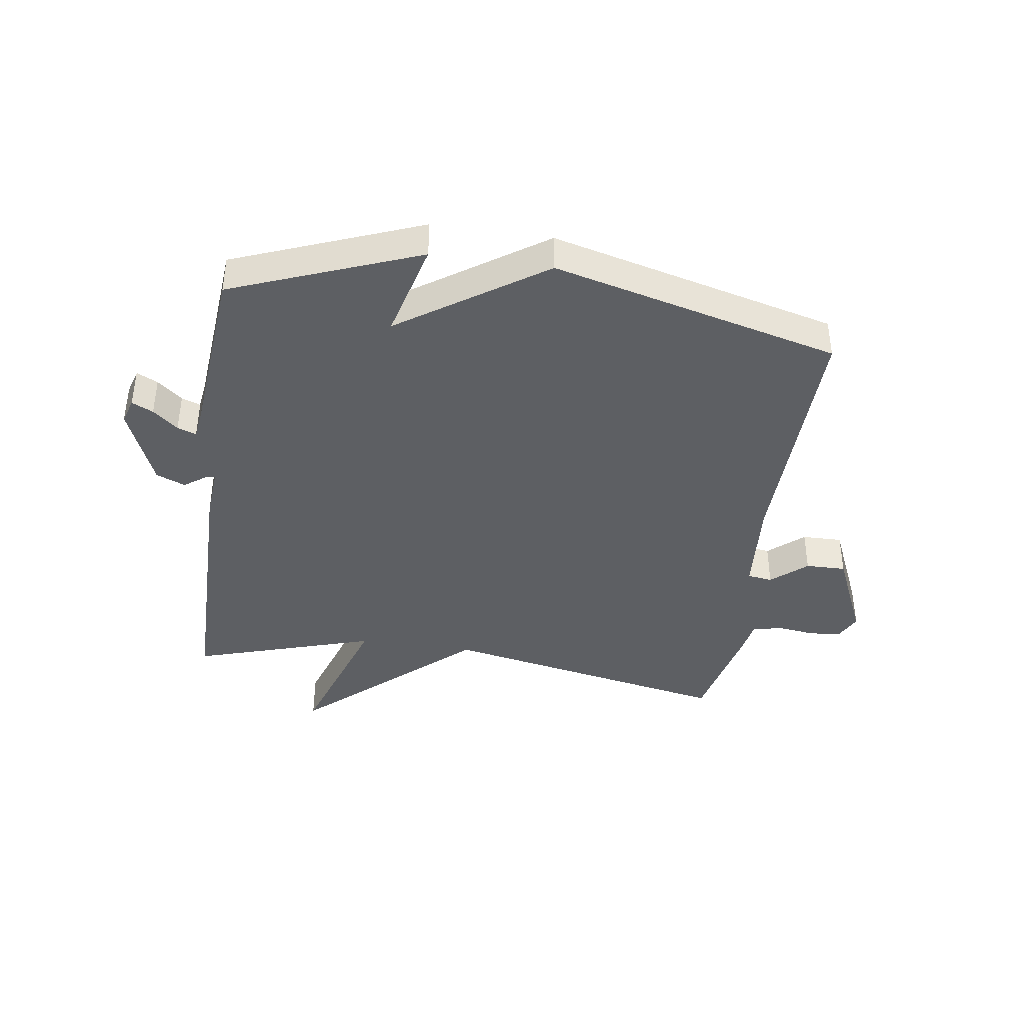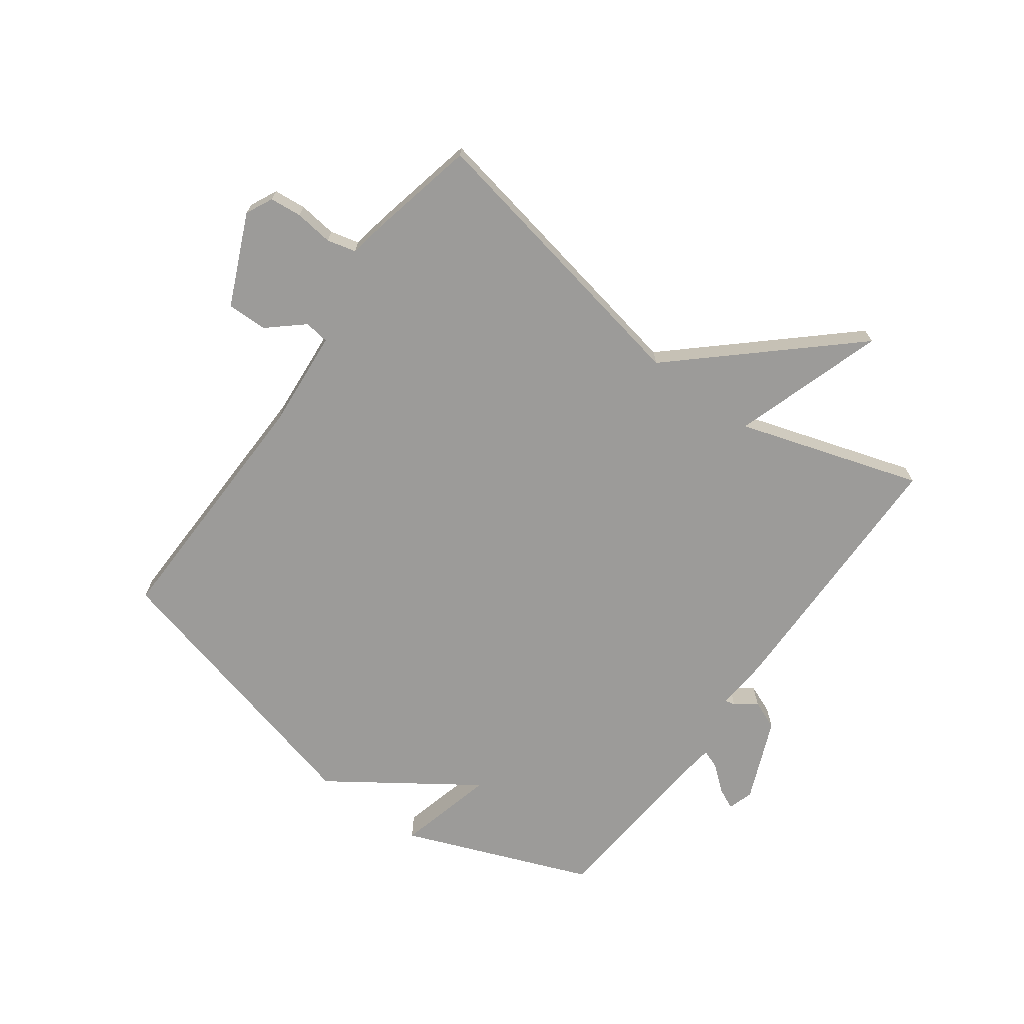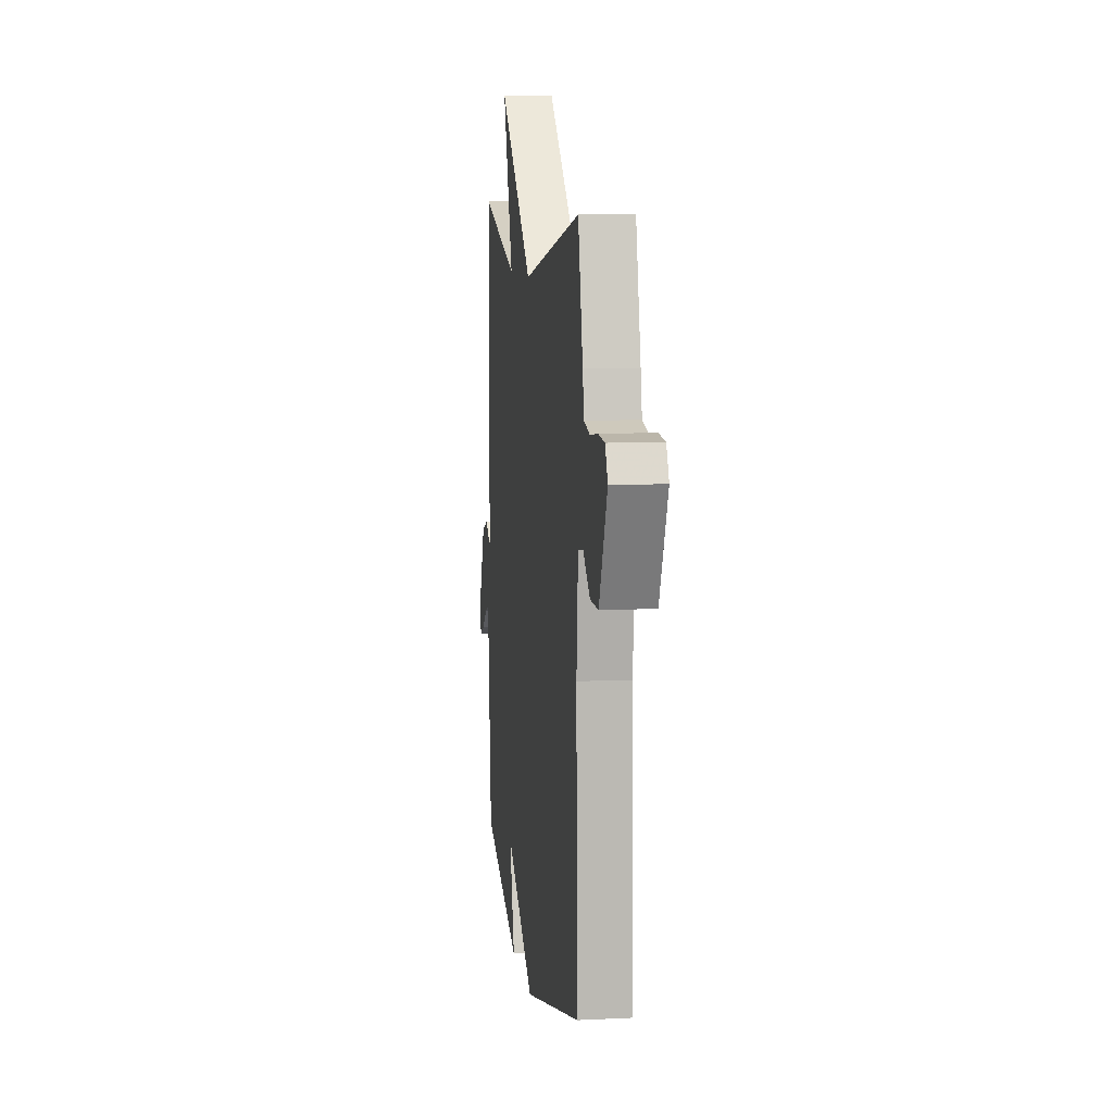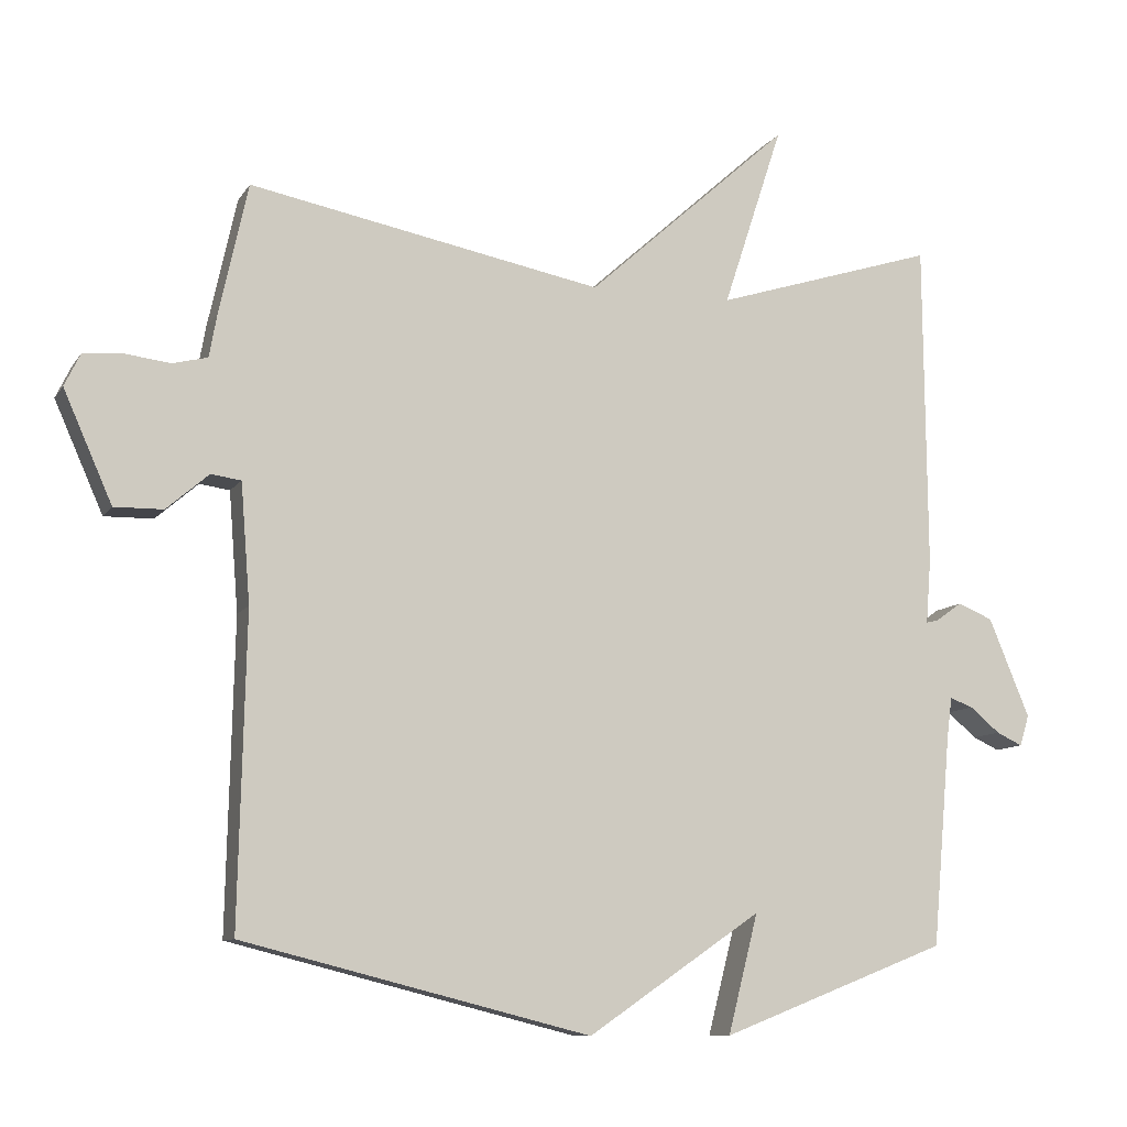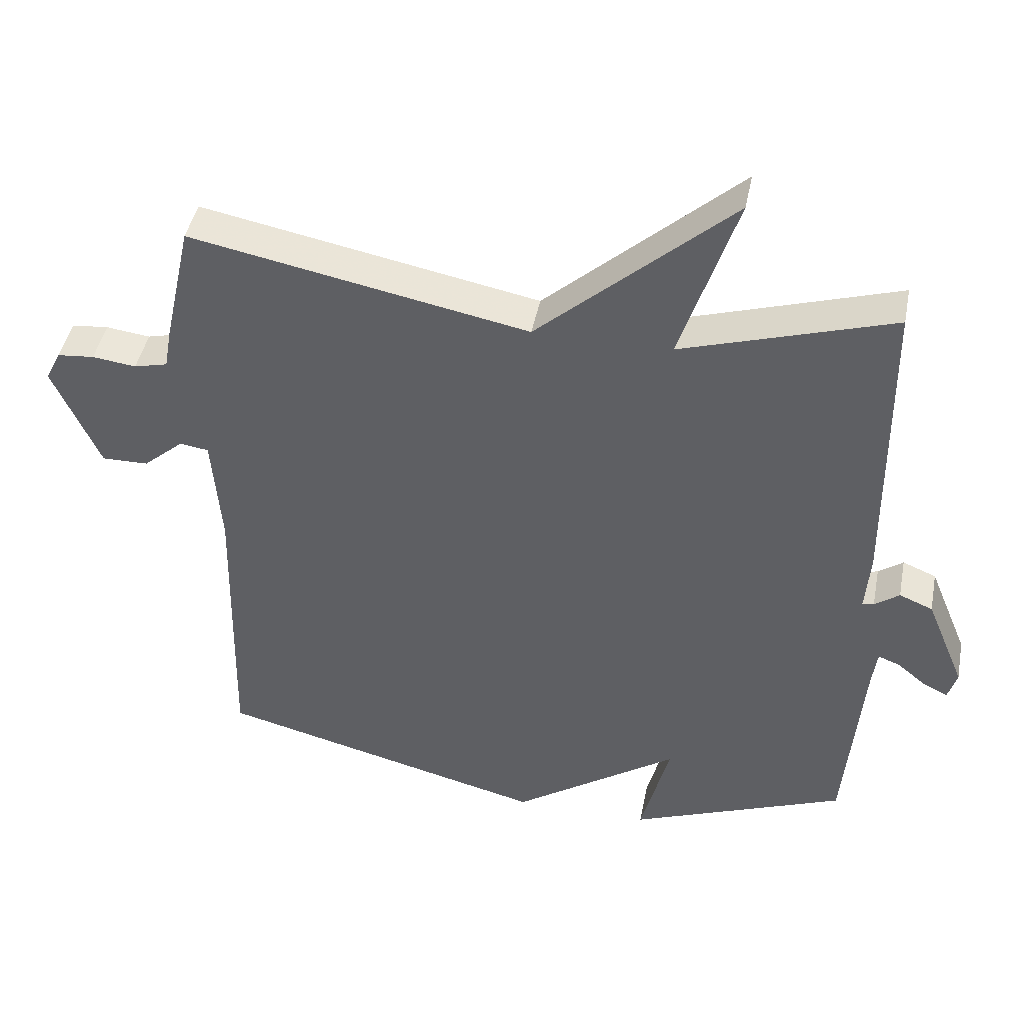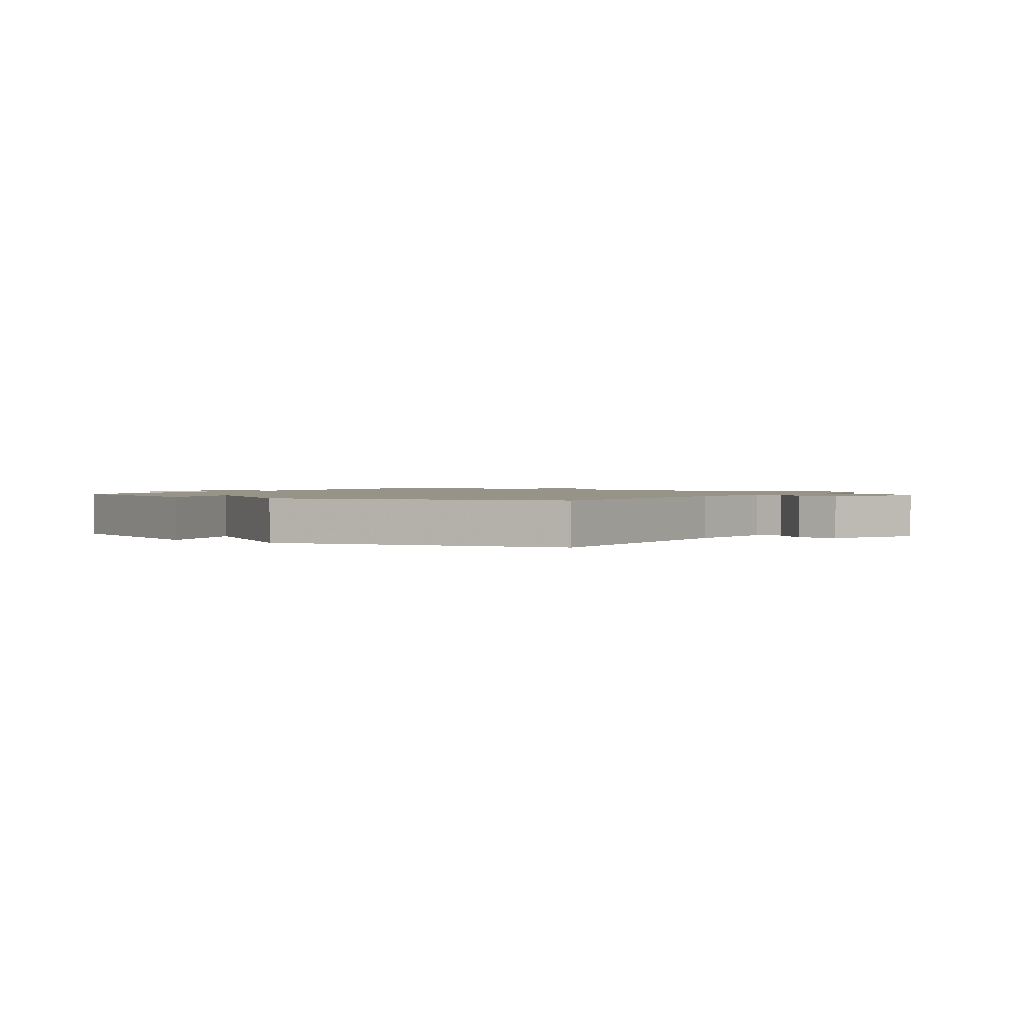
<metadata>
{"format":"obj","ext":"obj","renderer":"f3d","projection":"perspective","resolution":1024,"background":"white","views":[{"elev":-40.2,"azim":171.7,"up":"+Y"},{"elev":-69.8,"azim":-35.9,"up":"+Y"},{"elev":8.6,"azim":-97.6,"up":"+Z"},{"elev":-9.6,"azim":-19.7,"up":"+Z"},{"elev":43.8,"azim":10.9,"up":"+Z"},{"elev":1.5,"azim":-145.8,"up":"+Y"}]}
</metadata>
<code>
v -0.5 0.07 0.5
v -0.008 0.07 0.404
v 0.275 0.07 0.658
v 0.192 0.07 0.404
v 0.5 0.07 0.5
v 0.504 0.07 0.046
v 0.497 0.07 -0.043
v 0.514 0.07 -0.039
v 0.55 0.07 -0.013
v 0.599 0.07 -0.033
v 0.656 0.07 -0.171
v 0.643 0.07 -0.214
v 0.607 0.07 -0.197
v 0.565 0.07 -0.162
v 0.533 0.07 -0.15
v 0.526 0.07 -0.203
v 0.5 0.07 -0.5
v 0.184 0.07 -0.623
v 0.226 0.07 -0.458
v -0.016 0.07 -0.623
v -0.5 0.07 -0.5
v -0.49 0.07 -0.07
v -0.503 0.07 0.096
v -0.545 0.07 0.102
v -0.604 0.07 0.051
v -0.672 0.07 0.05
v -0.74 0.07 0.204
v -0.718 0.07 0.249
v -0.664 0.07 0.254
v -0.6 0.07 0.246
v -0.551 0.07 0.258
v -0.54 0.07 0.319
v -0.5 0 0.5
v -0.008 0 0.404
v 0.275 0 0.658
v 0.192 0 0.404
v 0.5 0 0.5
v 0.504 0 0.046
v 0.497 0 -0.043
v 0.514 0 -0.039
v 0.55 0 -0.013
v 0.599 0 -0.033
v 0.656 0 -0.171
v 0.643 0 -0.214
v 0.607 0 -0.197
v 0.565 0 -0.162
v 0.533 0 -0.15
v 0.526 0 -0.203
v 0.5 0 -0.5
v 0.184 0 -0.623
v 0.226 0 -0.458
v -0.016 0 -0.623
v -0.5 0 -0.5
v -0.49 0 -0.07
v -0.503 0 0.096
v -0.545 0 0.102
v -0.604 0 0.051
v -0.672 0 0.05
v -0.74 0 0.204
v -0.718 0 0.249
v -0.664 0 0.254
v -0.6 0 0.246
v -0.551 0 0.258
v -0.54 0 0.319
f 31 32 1 2
f 28 29 30
f 27 28 30
f 26 27 30
f 25 26 30
f 24 25 30
f 23 24 30 31
f 19 20 21 22
f 19 22 23
f 16 17 18 19
f 23 31 2
f 19 23 2
f 16 19 2
f 15 16 2
f 12 13 14
f 11 12 14
f 10 11 14
f 9 10 14
f 8 9 14
f 7 8 14 15
f 4 5 6 7
f 2 3 4
f 2 4 7 15
f 34 33 64 63
f 62 61 60
f 62 60 59
f 62 59 58
f 62 58 57
f 62 57 56
f 63 62 56 55
f 54 53 52 51
f 55 54 51
f 51 50 49 48
f 34 63 55
f 34 55 51
f 34 51 48
f 34 48 47
f 46 45 44
f 46 44 43
f 46 43 42
f 46 42 41
f 46 41 40
f 47 46 40 39
f 39 38 37 36
f 36 35 34
f 47 39 36 34
f 1 33 34 2
f 2 34 35 3
f 3 35 36 4
f 4 36 37 5
f 5 37 38 6
f 6 38 39 7
f 7 39 40 8
f 8 40 41 9
f 9 41 42 10
f 10 42 43 11
f 11 43 44 12
f 12 44 45 13
f 13 45 46 14
f 14 46 47 15
f 15 47 48 16
f 16 48 49 17
f 17 49 50 18
f 18 50 51 19
f 19 51 52 20
f 20 52 53 21
f 21 53 54 22
f 22 54 55 23
f 23 55 56 24
f 24 56 57 25
f 25 57 58 26
f 26 58 59 27
f 27 59 60 28
f 28 60 61 29
f 29 61 62 30
f 30 62 63 31
f 31 63 64 32
f 32 64 33 1

</code>
